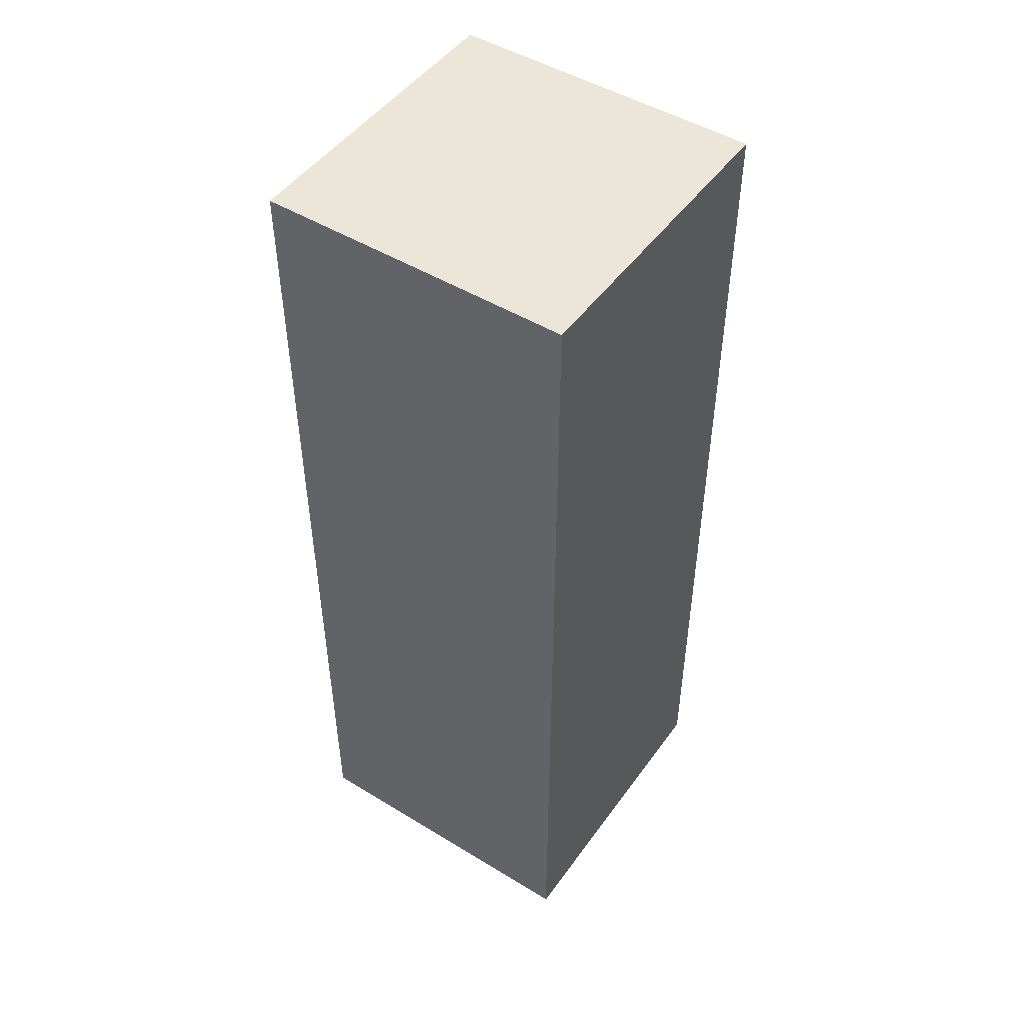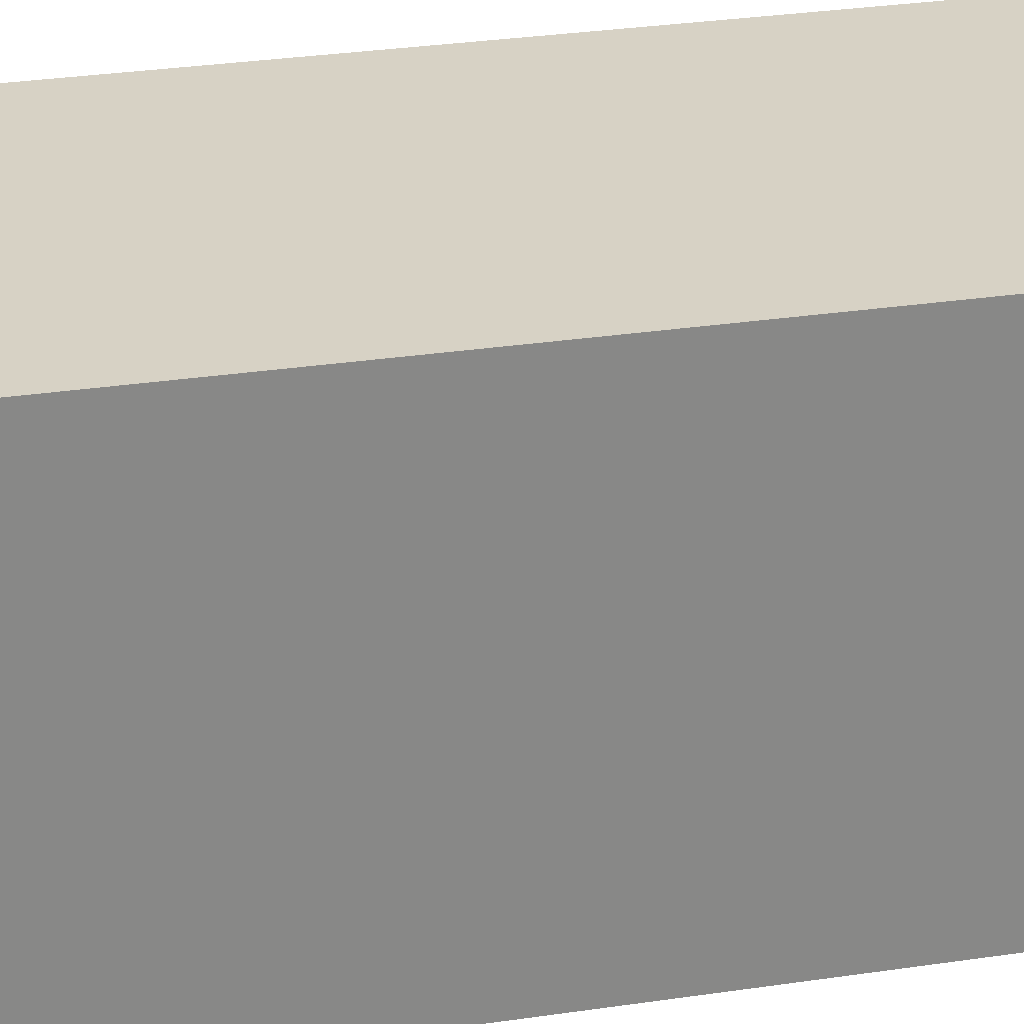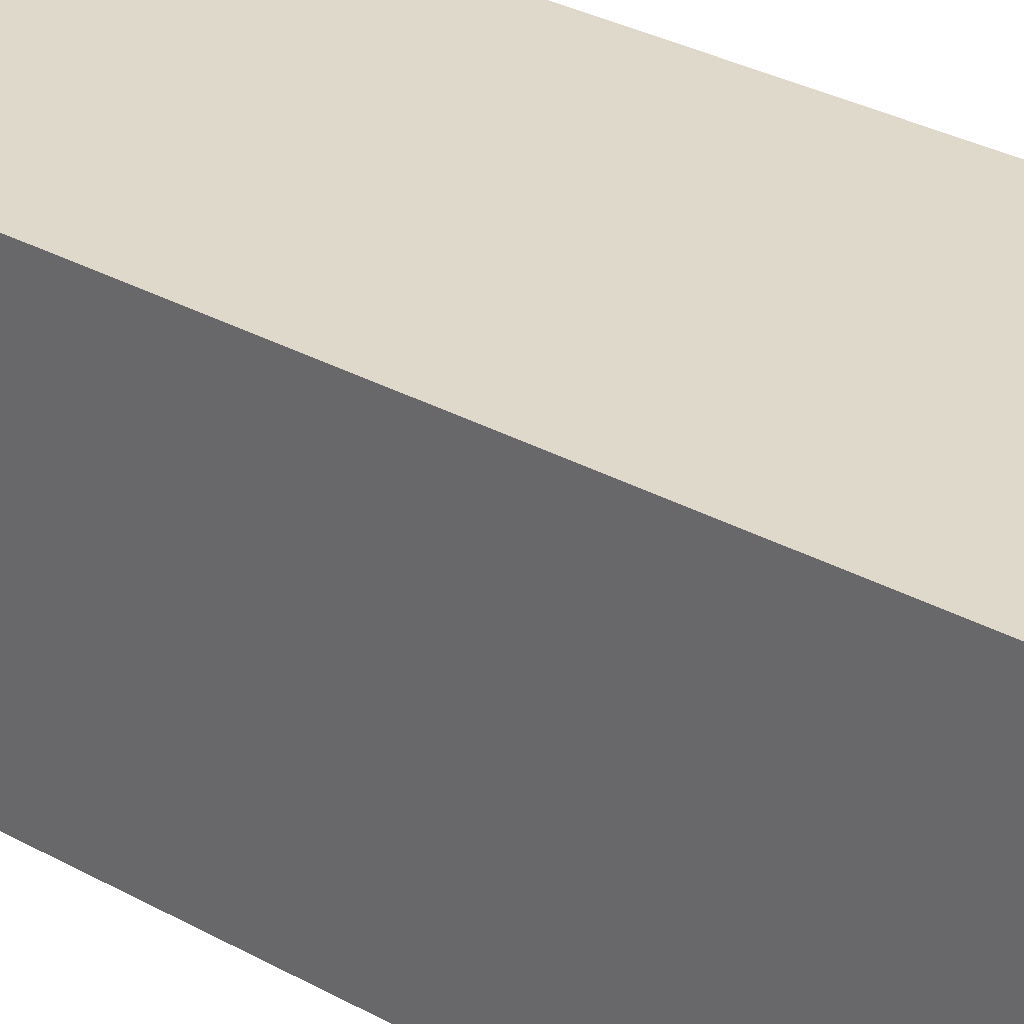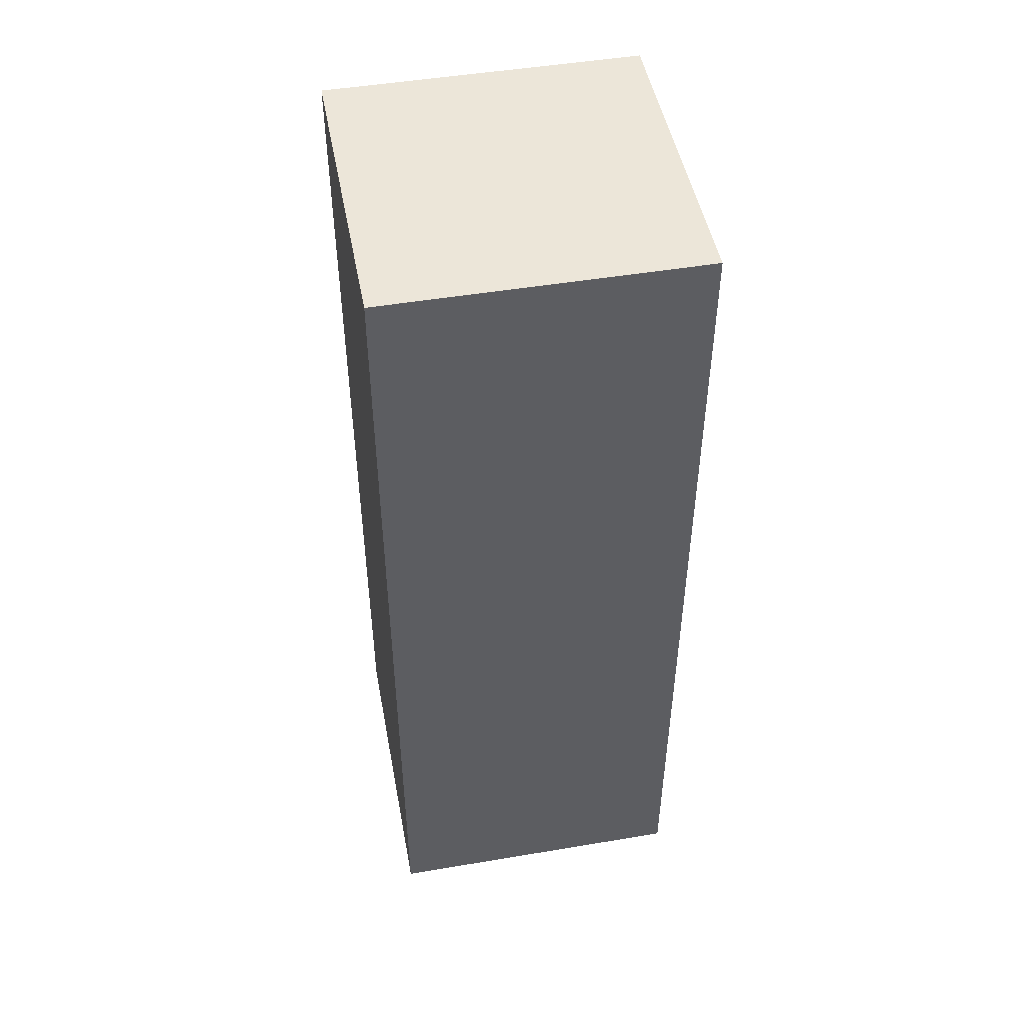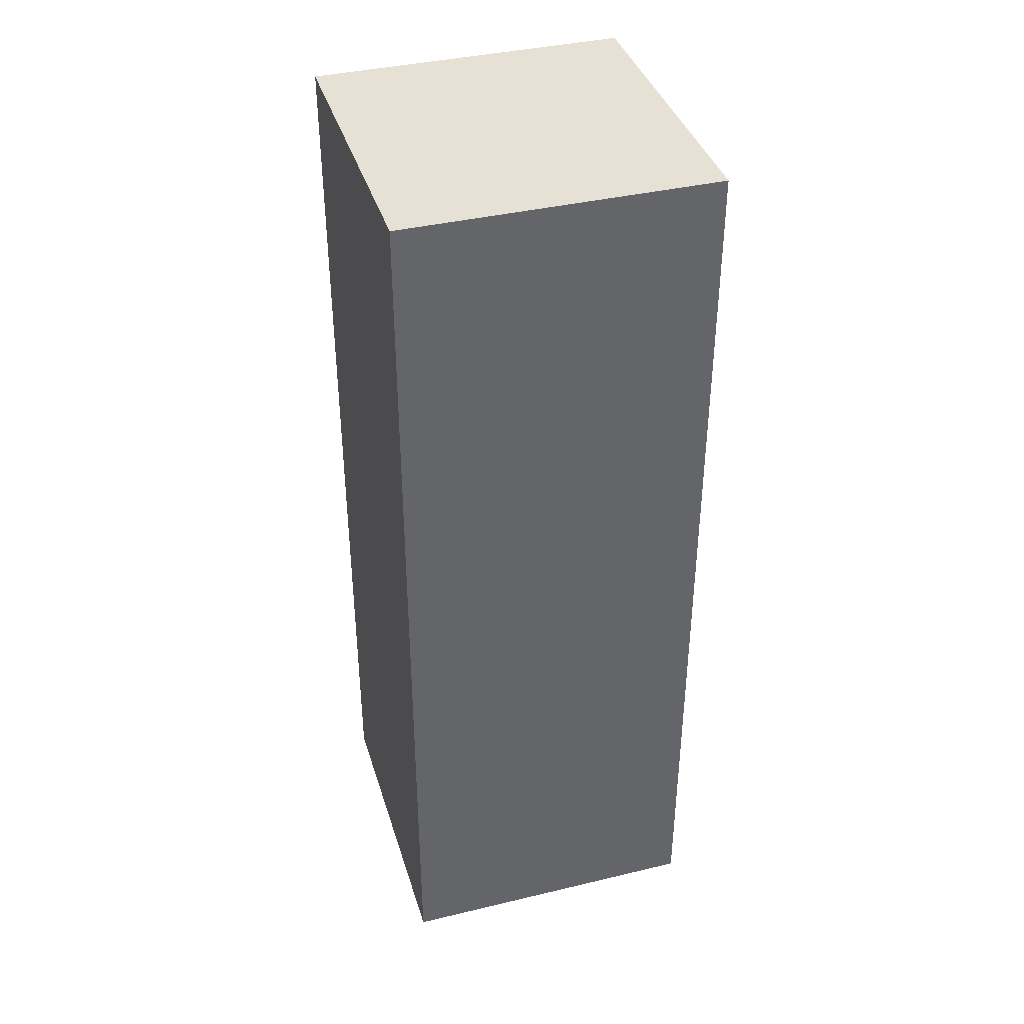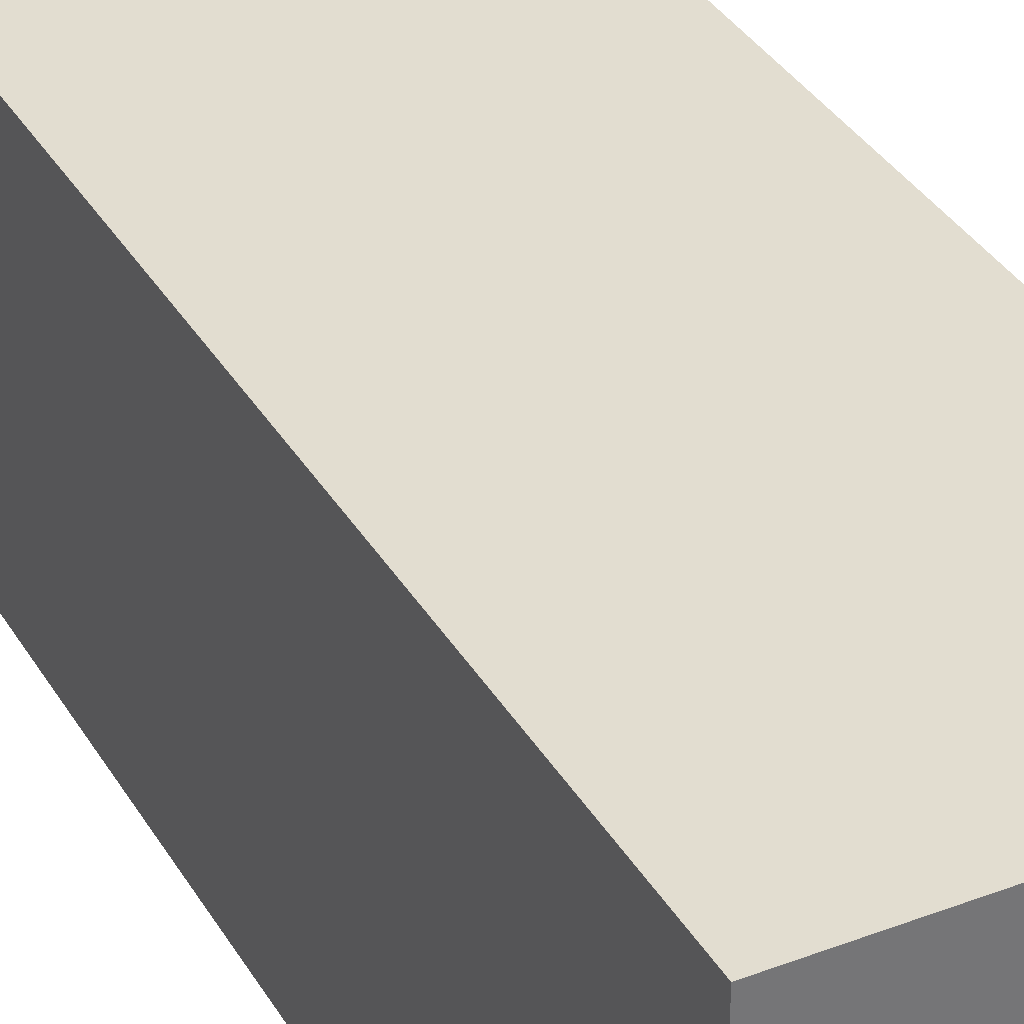
<metadata>
{"format":"obj","ext":"obj","renderer":"f3d","projection":"perspective","resolution":1024,"background":"white","views":[{"elev":48.6,"azim":-145.8,"up":"+Z"},{"elev":27.5,"azim":-103.3,"up":"+Y"},{"elev":31.8,"azim":127.9,"up":"+Y"},{"elev":48.7,"azim":169.4,"up":"+Z"},{"elev":39.1,"azim":-16.6,"up":"+Z"},{"elev":35.2,"azim":-26.8,"up":"+Y"}]}
</metadata>
<code>
g FPS_PLAYER_Arm_Right
v -0.131 -0.125 0.625
v 0.119 -0.125 0.625
v 0.119 -0.125 -0.125
v -0.131 -0.125 -0.125
v -0.131 0.125 0.625
v -0.131 0.125 -0.125
v 0.119 0.125 -0.125
v 0.119 0.125 0.625
v -0.131 -0.125 0.625
v -0.131 0.125 0.625
v 0.119 0.125 0.625
v 0.119 -0.125 0.625
v 0.119 -0.125 0.625
v 0.119 0.125 0.625
v 0.119 0.125 -0.125
v 0.119 -0.125 -0.125
v 0.119 -0.125 -0.125
v 0.119 0.125 -0.125
v -0.131 0.125 -0.125
v -0.131 -0.125 -0.125
v -0.131 -0.125 -0.125
v -0.131 0.125 -0.125
v -0.131 0.125 0.625
v -0.131 -0.125 0.625
g FPS_PLAYER_Arm_Right_0
f -22 -23 -24
f -21 -22 -24
f -18 -19 -20
f -17 -18 -20
f -14 -15 -16
f -13 -14 -16
f -10 -11 -12
f -9 -10 -12
f -6 -7 -8
f -5 -6 -8
f -2 -3 -4
f -1 -2 -4

</code>
